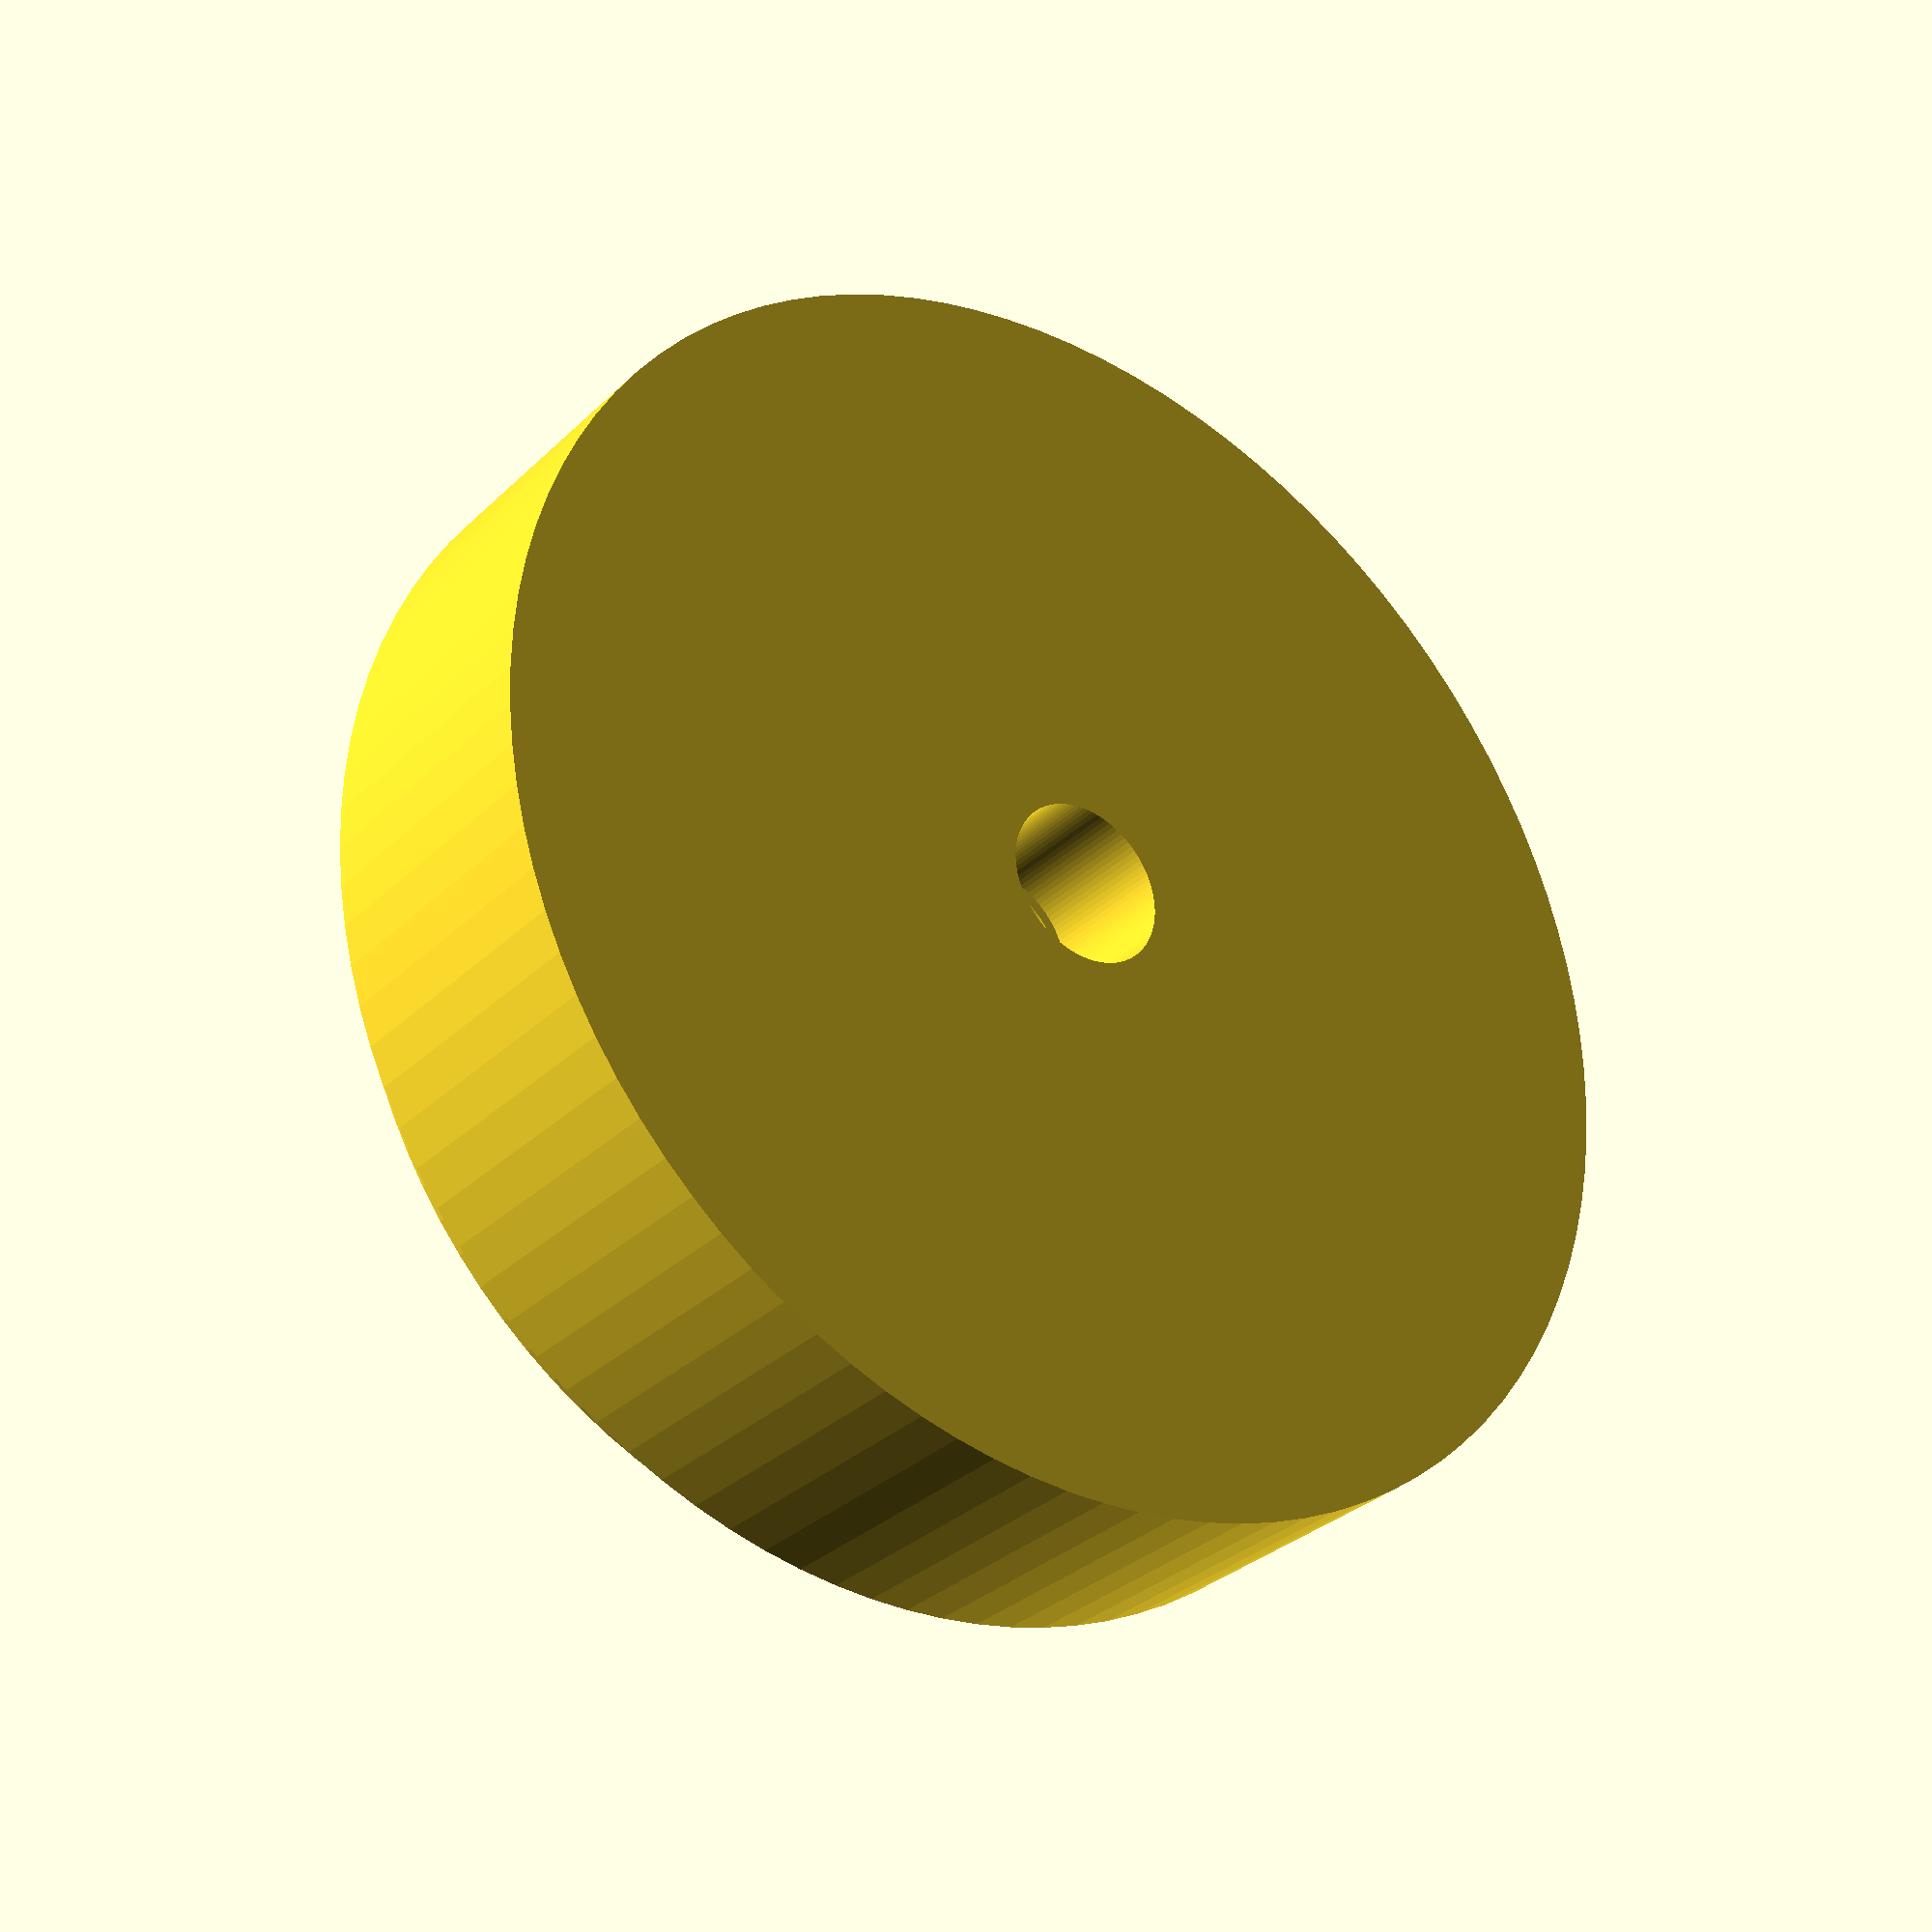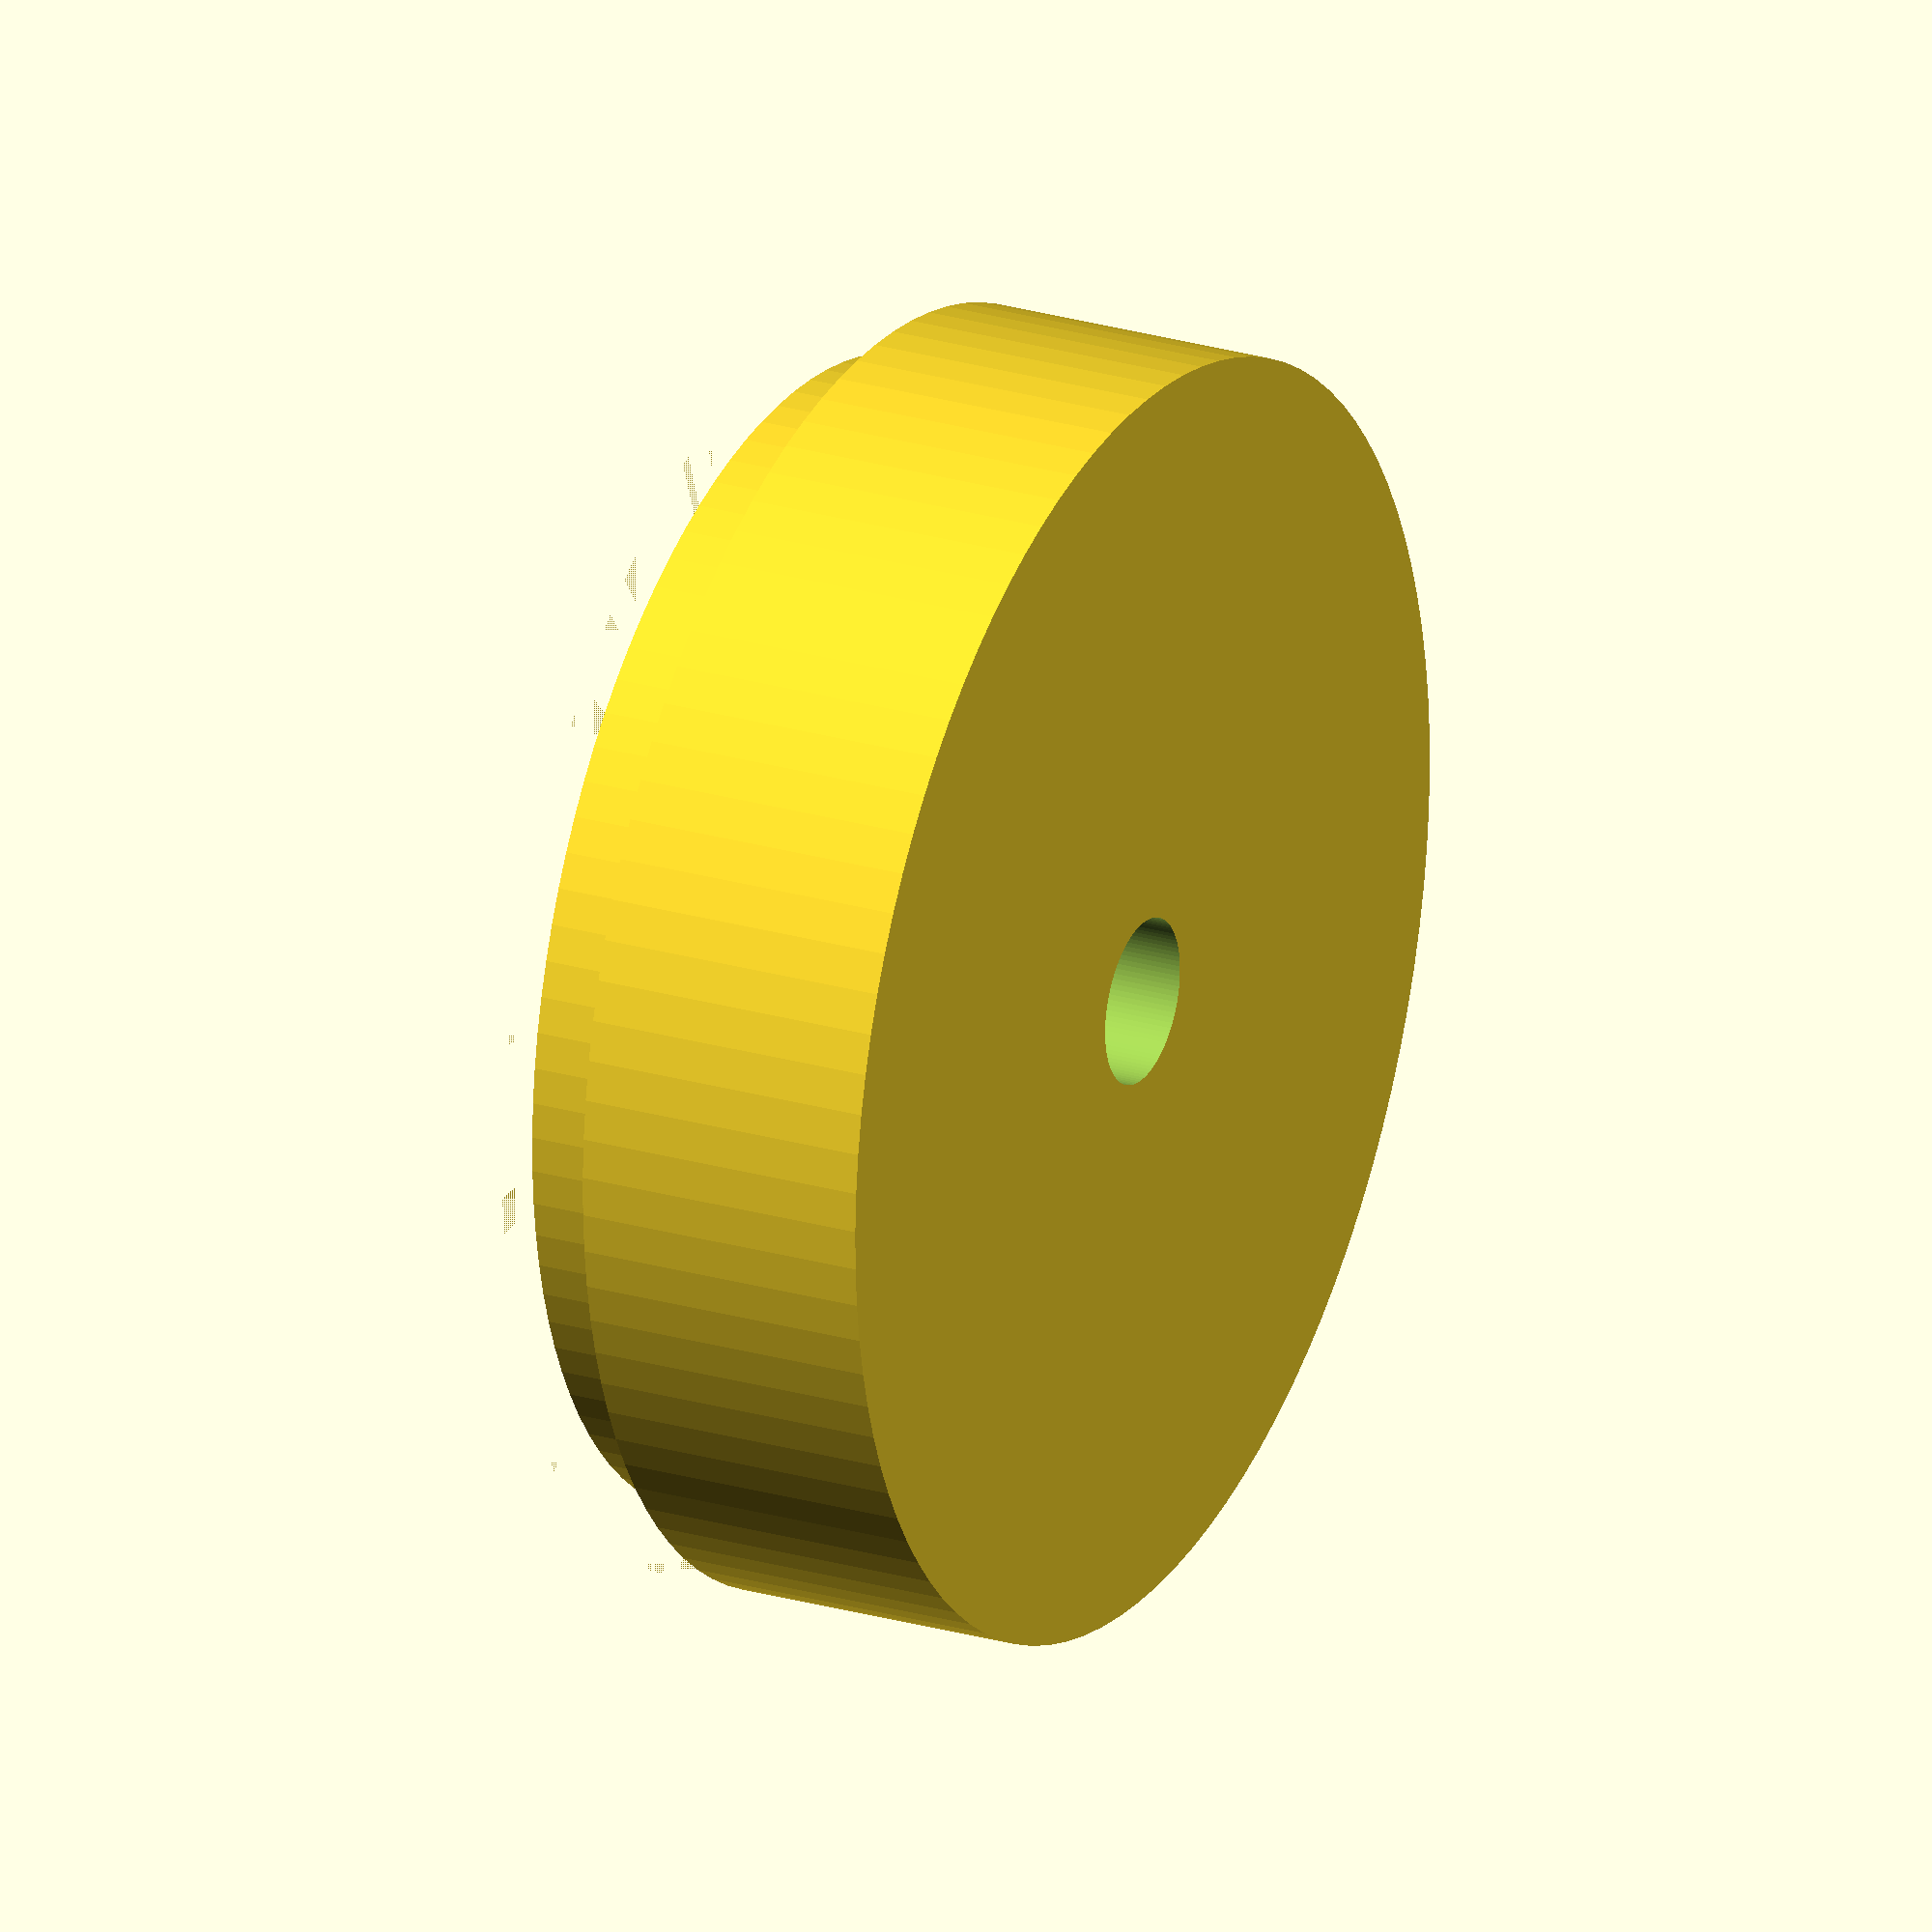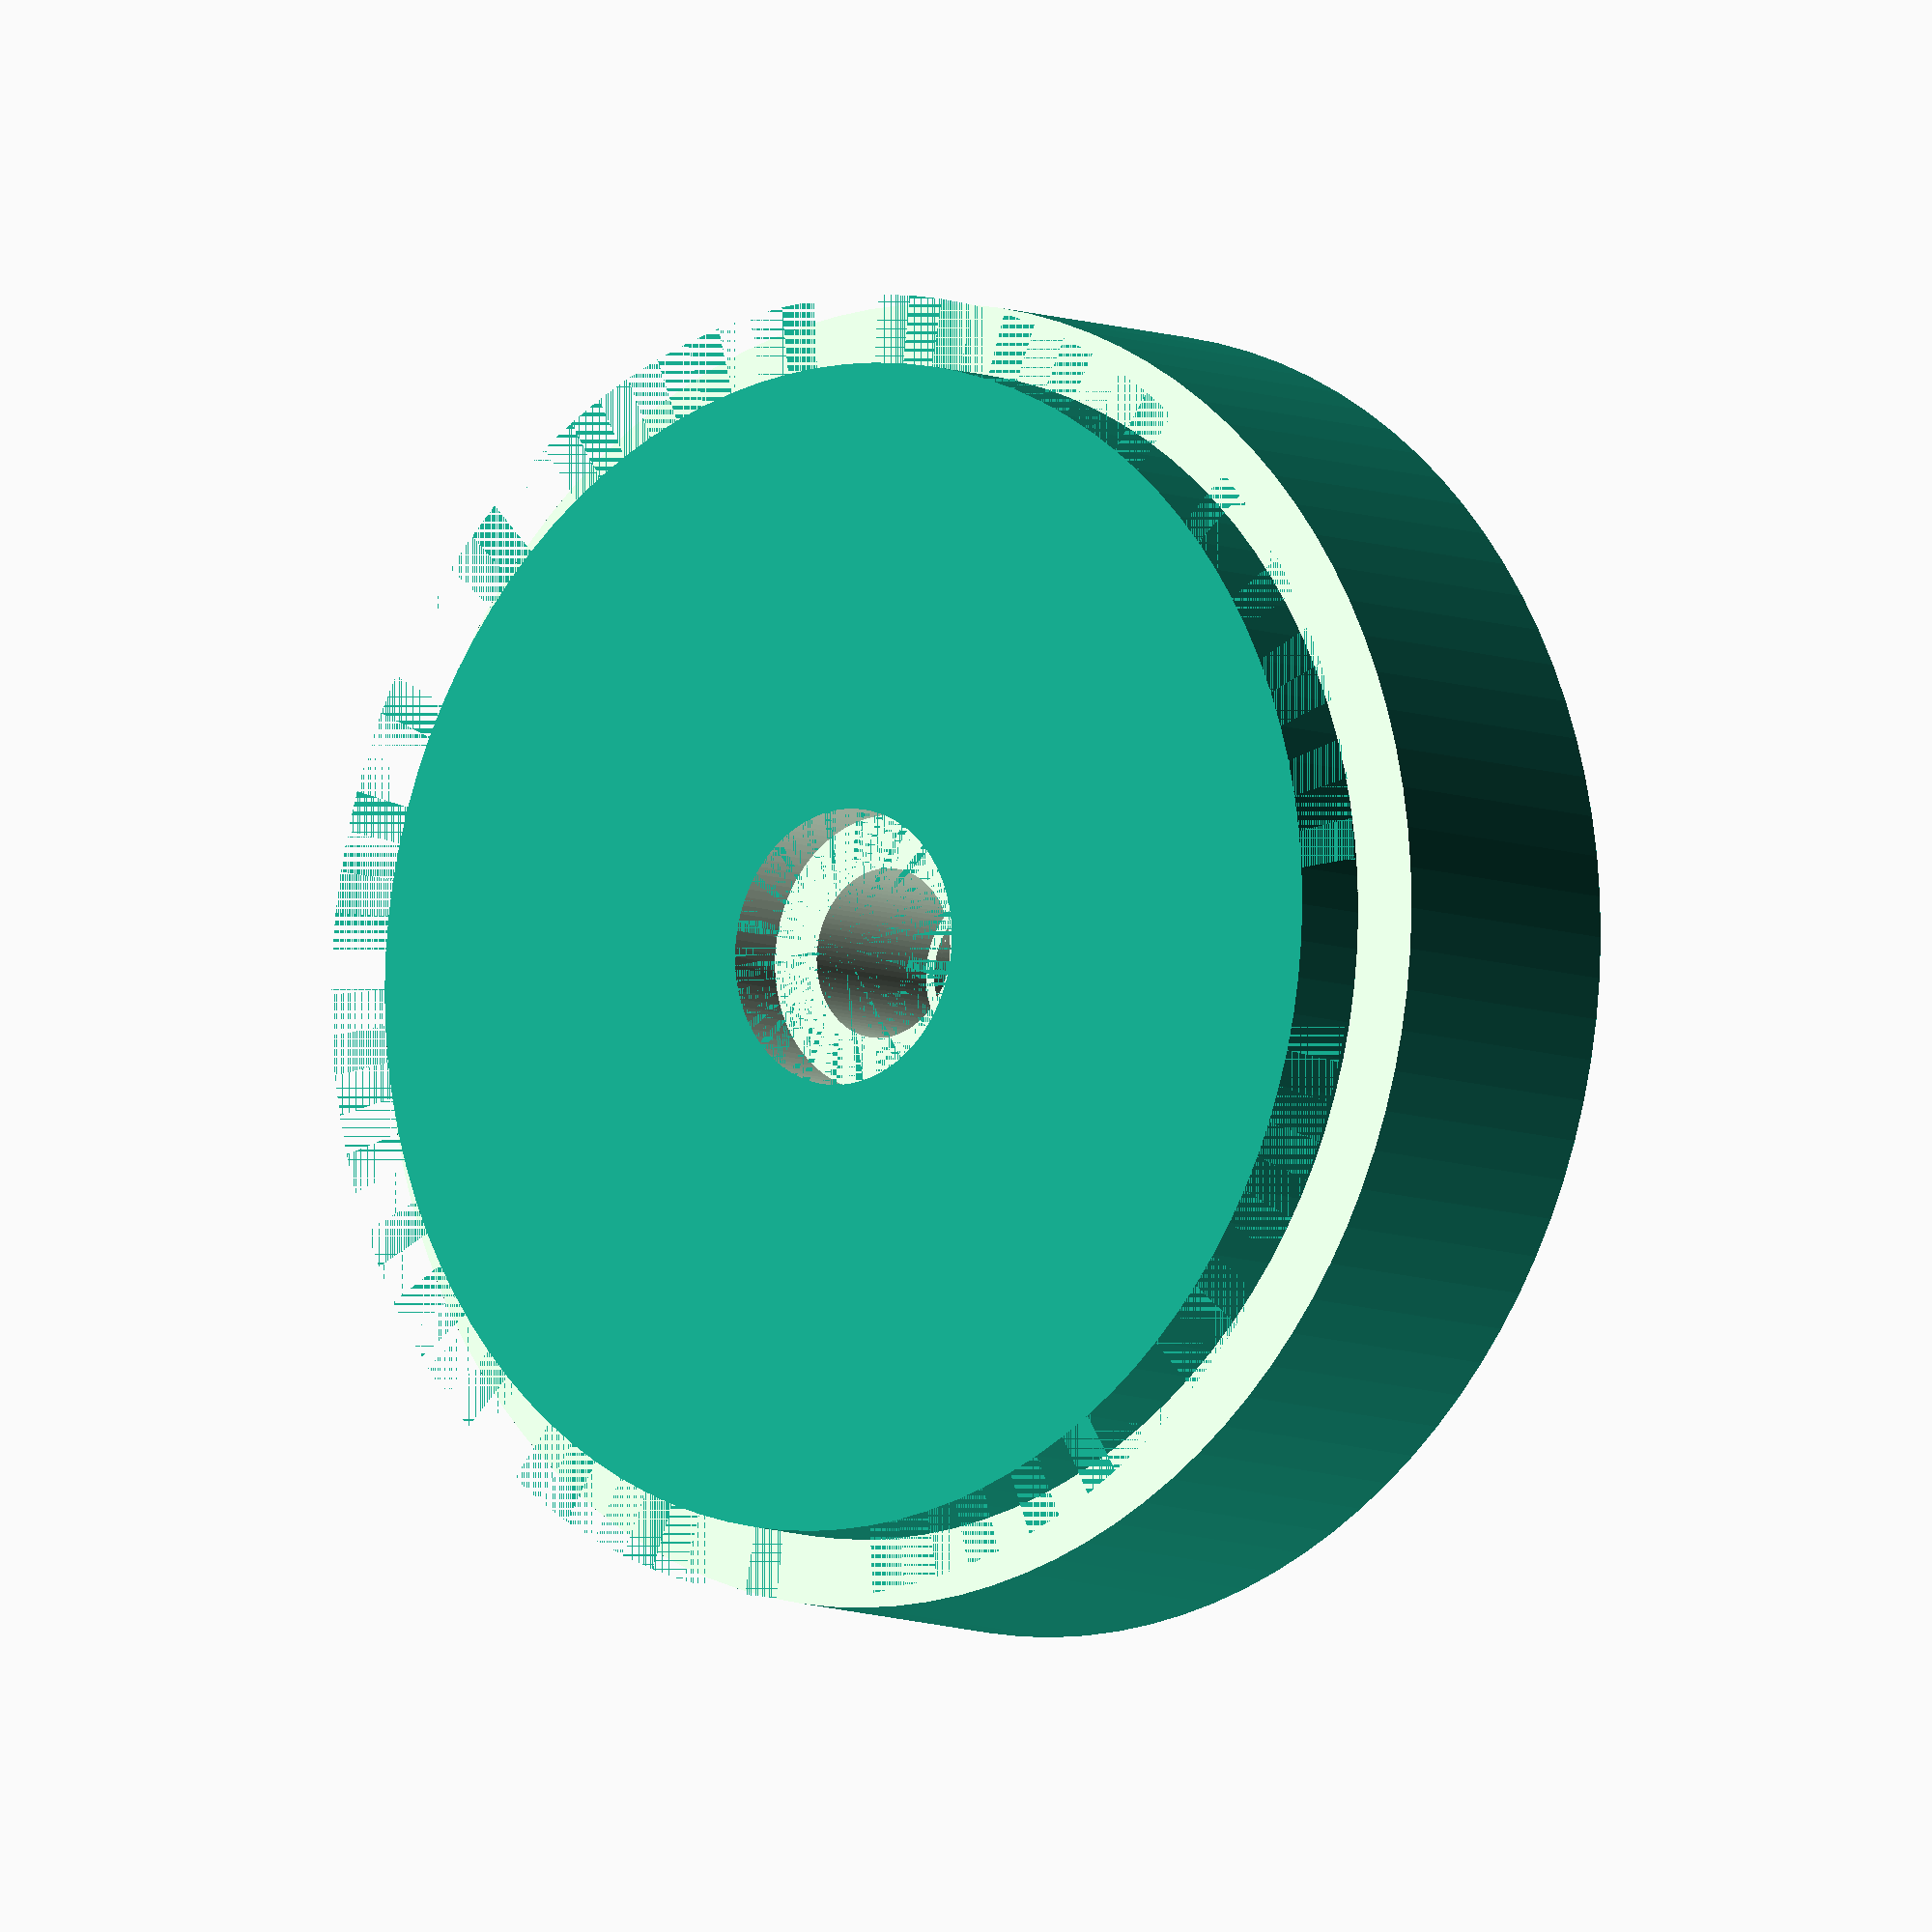
<openscad>
//
// ktRack32
//
//


gap1 = 0.001;
gap2 = 0.002;
th = 2;



difference()
{
    translate([0, 0, 0]) cylinder(r=30.7/2, h=9.2, $fn=100);
    
    translate([0, 0, 0-gap1]) cylinder(r=4/2, h=9.2-3.4-0.2+gap2, $fn=100);
    translate([0, 0, 9.2-3.4-0.2-gap1]) cylinder(r=3.5/2, h=9.2-3.5+gap2, $fn=100);
    translate([0, 0, 9.2-3.4-gap1]) cylinder(r=4/2, h=9.2-3.5+gap2, $fn=100);
    translate([0, 0, 0-gap1]) cylinder(r=6.5/2, h=1.5, $fn=100);
    
    difference()
    {
        translate([0, 0, 0-gap1]) cylinder(r=30.7+gap1/2, h=2.1, $fn=100);
        translate([0, 0, 0-gap1]) cylinder(r=27.5/2, h=2.1, $fn=100);
    }
}



</openscad>
<views>
elev=30.7 azim=359.2 roll=323.6 proj=p view=wireframe
elev=155.8 azim=173.8 roll=244.0 proj=o view=solid
elev=7.2 azim=345.3 roll=218.6 proj=o view=wireframe
</views>
